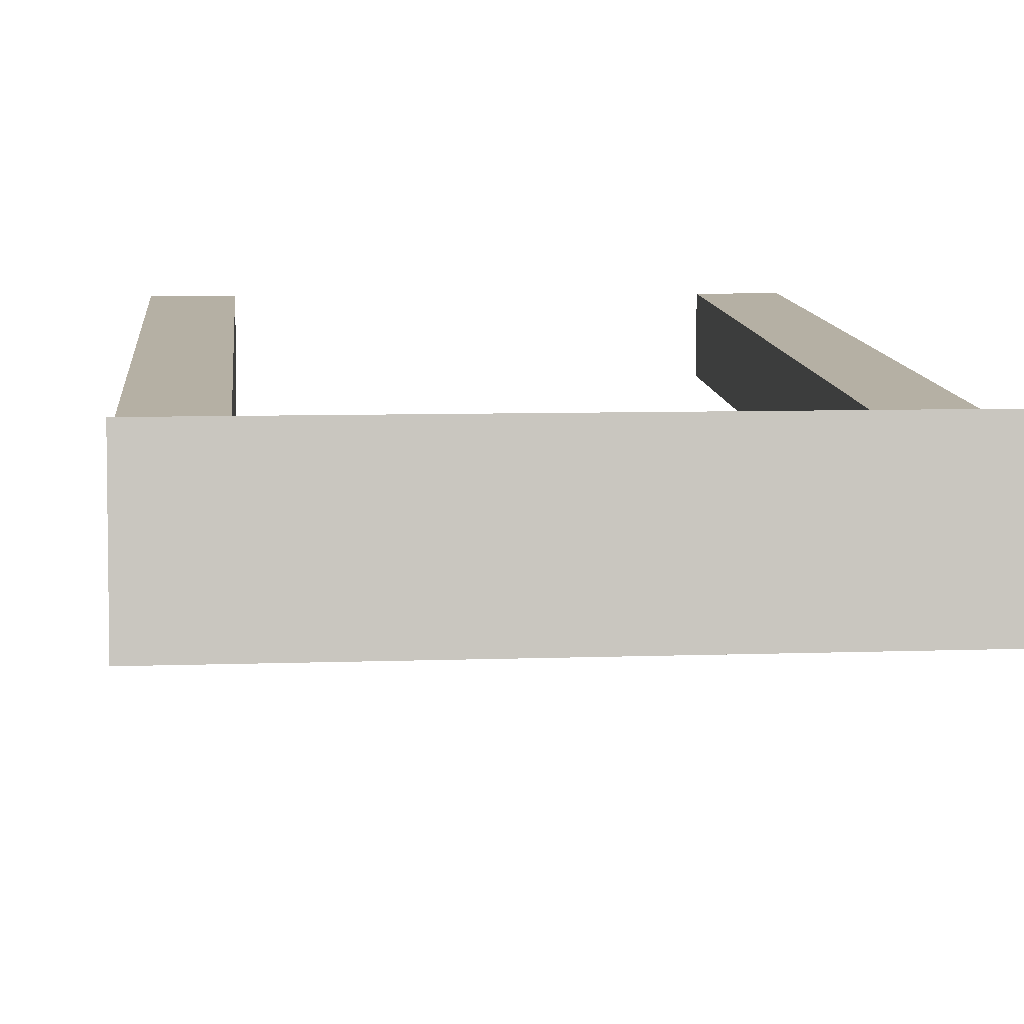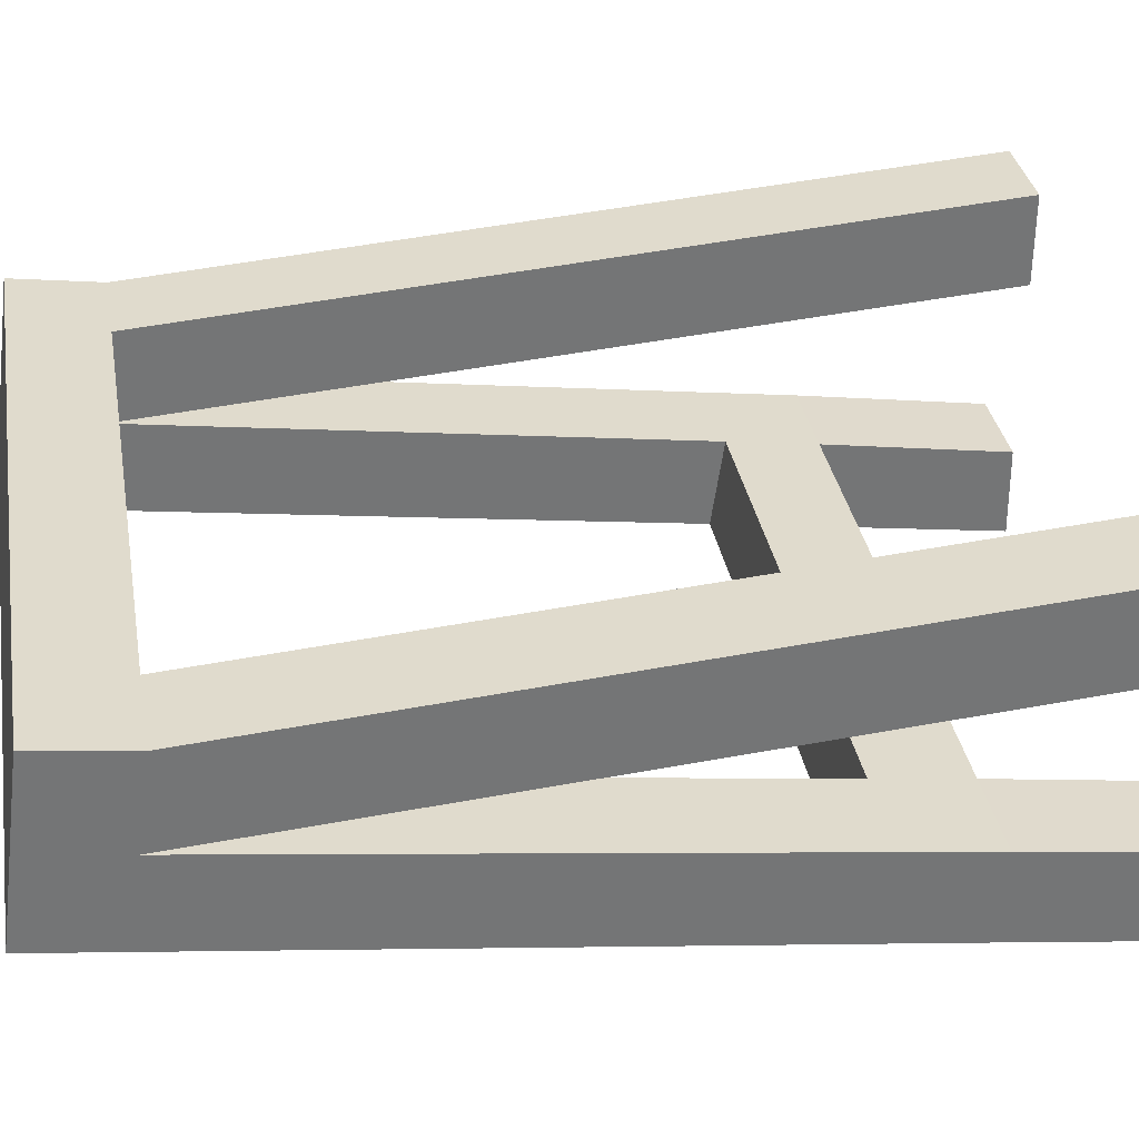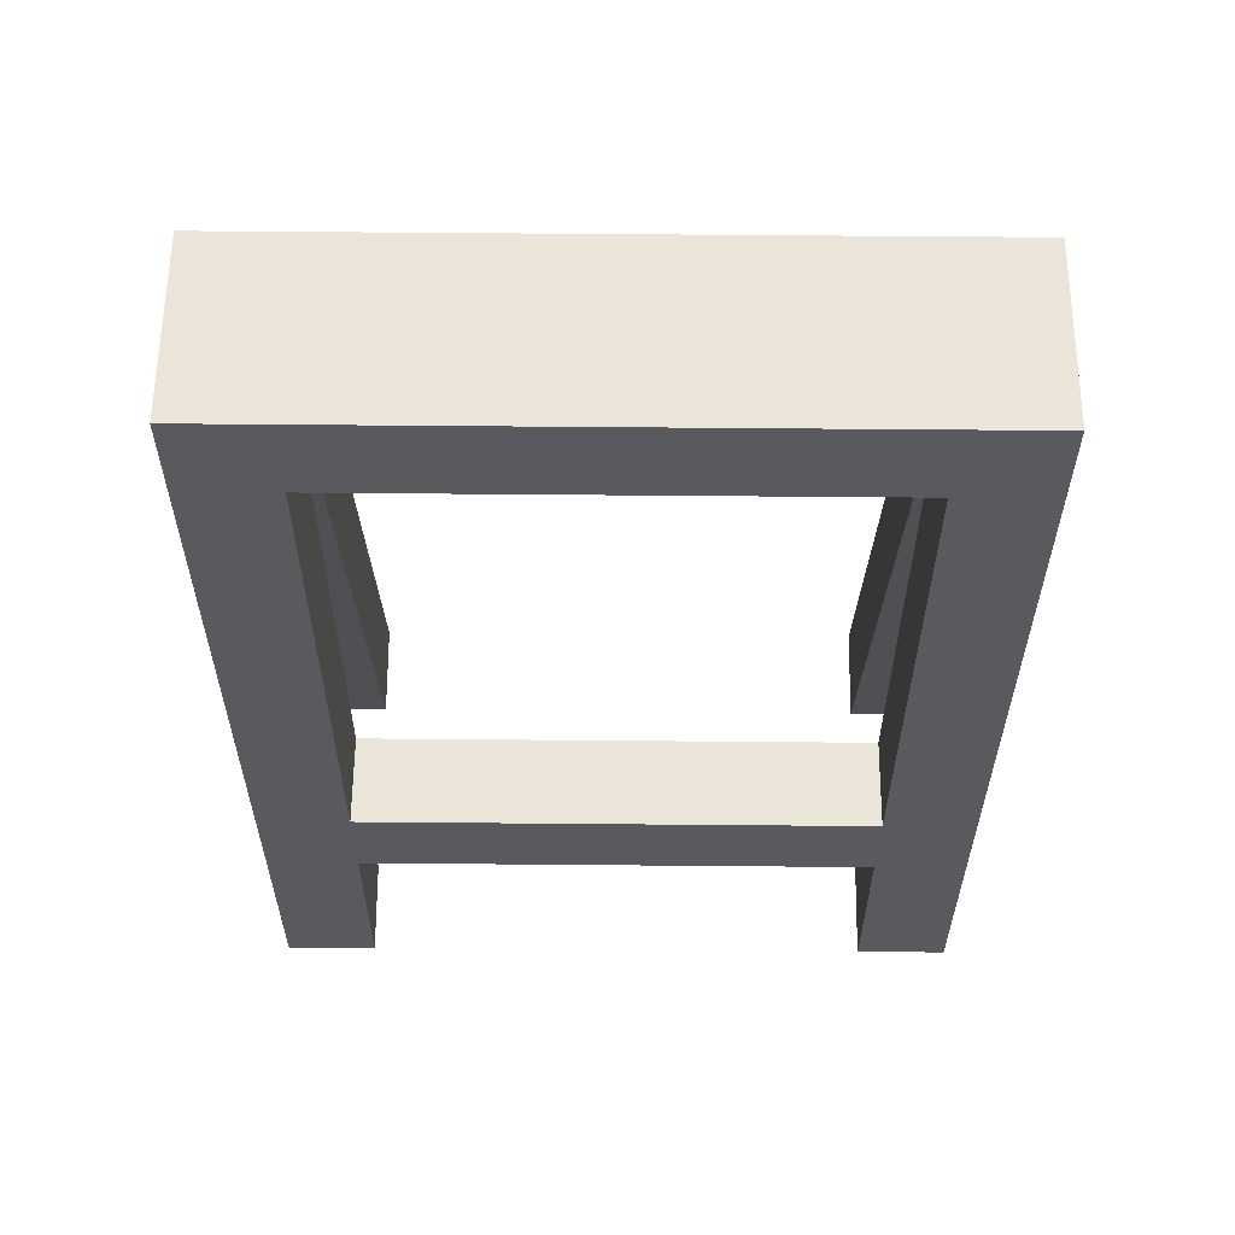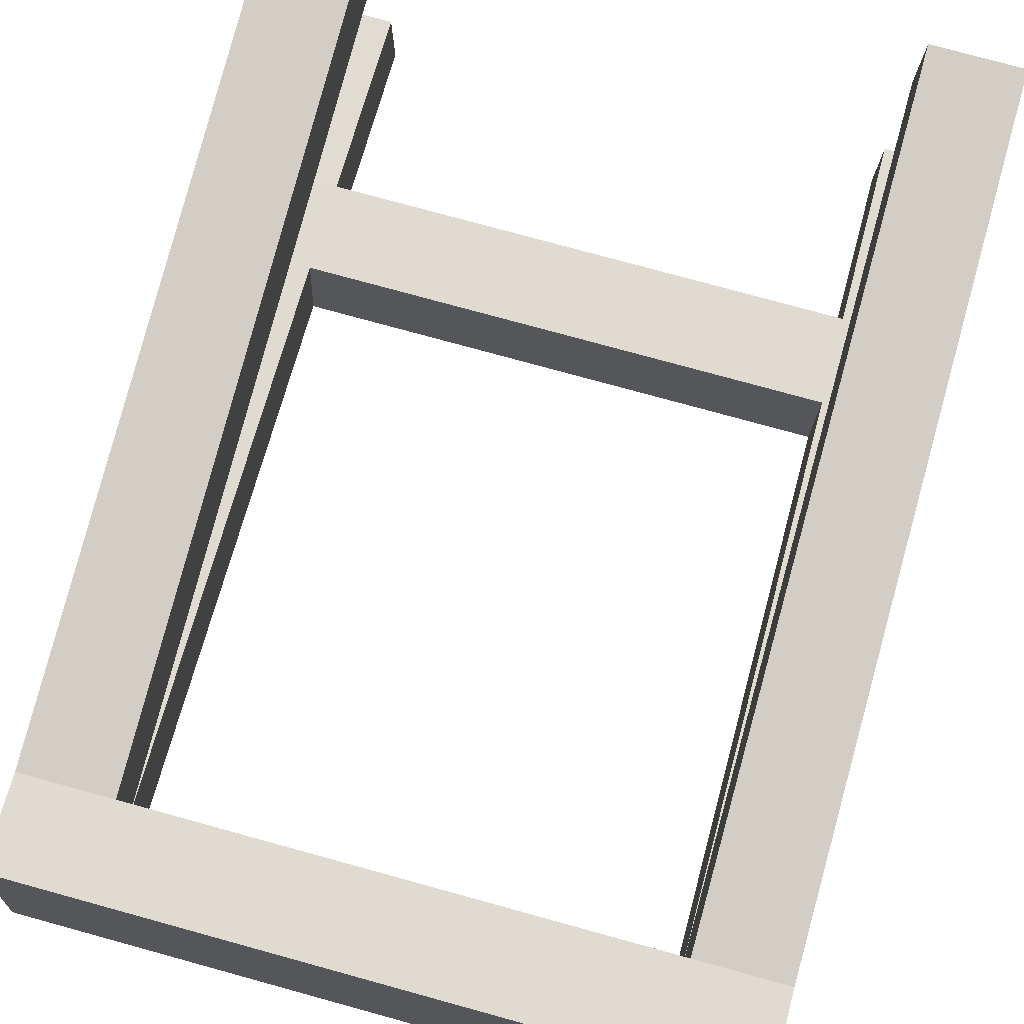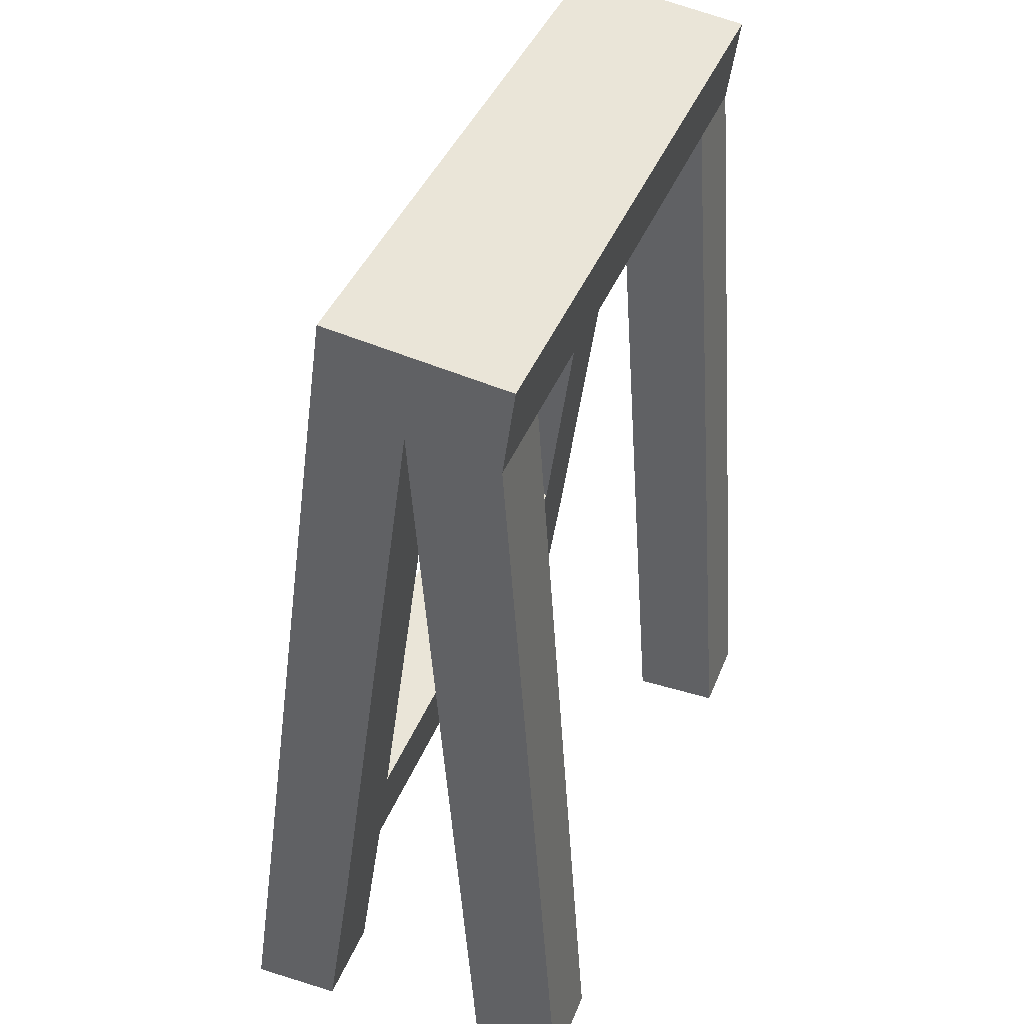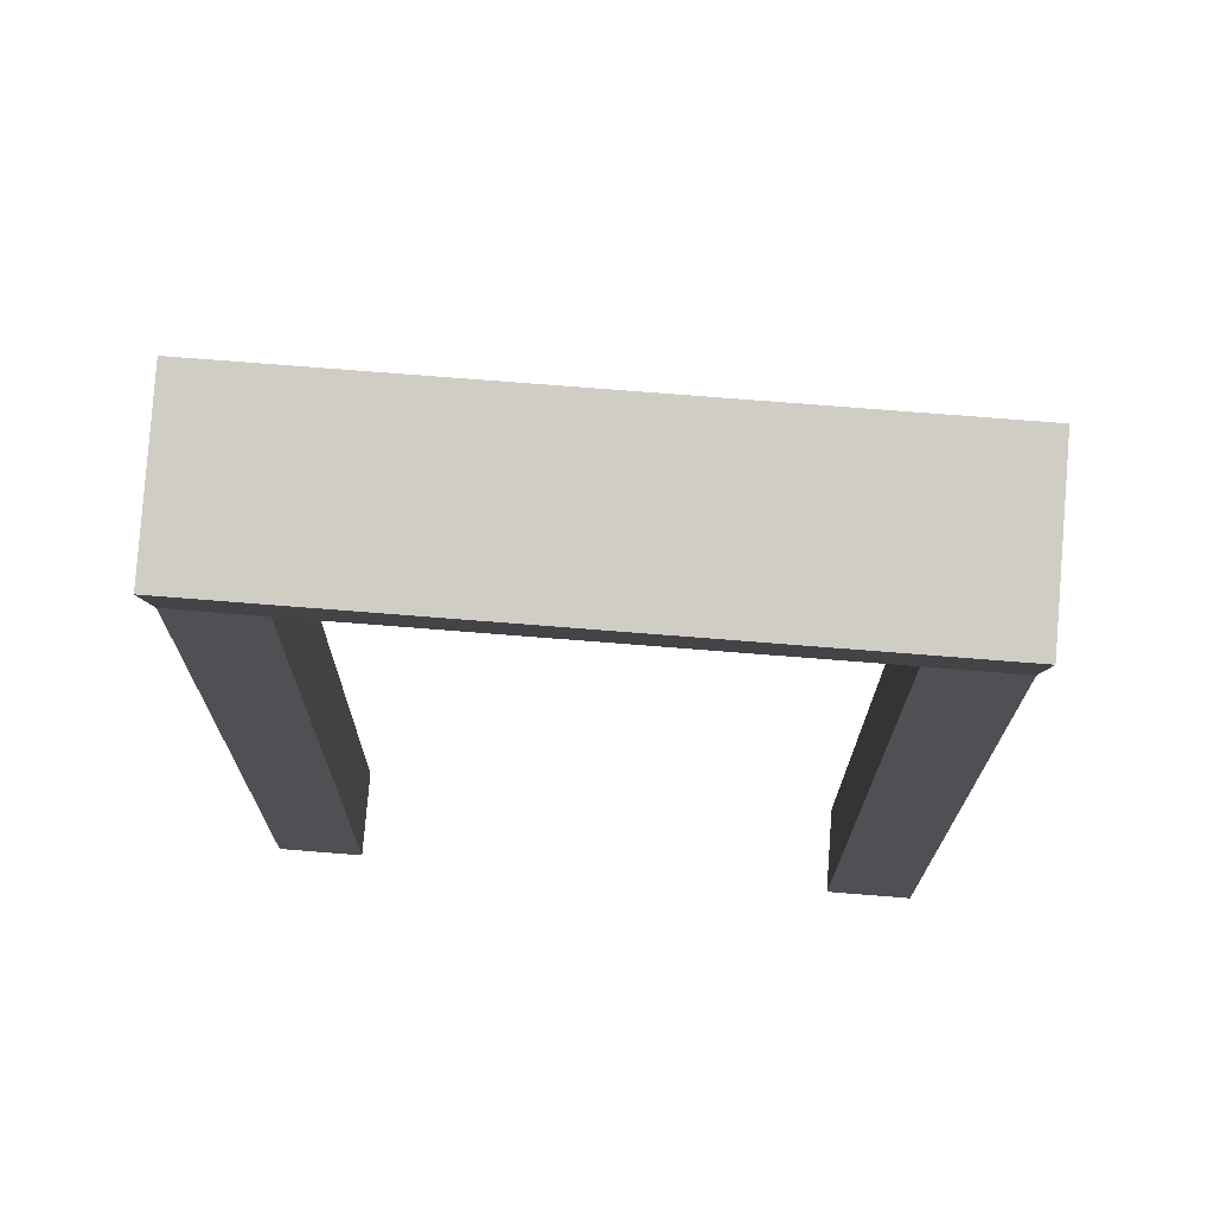
<metadata>
{"format":"obj","ext":"obj","renderer":"f3d","projection":"perspective","resolution":1024,"background":"white","views":[{"elev":7.4,"azim":174.1,"up":"+Z"},{"elev":34.1,"azim":-99.9,"up":"+Z"},{"elev":66.9,"azim":-179.5,"up":"+Y"},{"elev":78.1,"azim":-164.7,"up":"+Z"},{"elev":40.6,"azim":-69.5,"up":"+Y"},{"elev":75.6,"azim":4.5,"up":"+Y"}]}
</metadata>
<code>
o BoardStand_Cube
v -0.7498 1.667 -0.03154
v -0.7498 -0.001922 -0.2642
v -0.7498 1.645 0.127
v -0.7498 0 -0.1056
v -0.9101 1.667 -0.03154
v -0.9101 -0.001922 -0.2642
v -0.9101 1.645 0.127
v -0.9101 0 -0.1056
v -0.7498 1.508 -0.05351
v -0.9101 1.486 0.105
v -0.7498 1.486 0.105
v -0.9101 1.508 -0.05351
v -0.7498 0.358 -0.2131
v -0.7498 0.336 -0.05455
v -0.9101 0.358 -0.2131
v -0.9101 0.336 -0.05455
v -0.9101 0.4948 -0.03252
v -0.7498 0.5168 -0.1911
v -0.7498 0.4948 -0.03252
v -0.9101 0.5168 -0.1911
v -1.81 1.486 0.105
v -1.81 1.645 0.127
v -1.81 1.667 -0.03154
v -1.81 1.508 -0.05351
v -1.81 0.5168 -0.1911
v -1.81 0.358 -0.2131
v -1.81 0.336 -0.05455
v -1.81 0.4948 -0.03252
v -1.97 1.486 0.105
v -1.97 1.645 0.127
v -1.97 1.667 -0.03154
v -1.97 1.508 -0.05351
v -1.97 0.5168 -0.1911
v -1.97 0.358 -0.2131
v -1.97 0.336 -0.05455
v -1.97 0.4948 -0.03252
v -1.81 0 -0.1051
v -1.81 0 -0.2636
v -1.97 0 -0.1051
v -1.97 0 -0.2636
v -0.9101 1.464 0.2663
v -0.9101 1.622 0.2883
v -0.7498 1.622 0.2883
v -0.7498 1.464 0.2663
v -1.81 1.464 0.2663
v -1.81 1.622 0.2883
v -1.97 1.464 0.2663
v -1.97 1.622 0.2883
v -0.7498 0 0.211
v -0.9101 0 0.211
v -1.81 0 0.211
v -1.97 0 0.211
v -0.7498 0 0.3723
v -0.9101 0 0.3723
v -1.81 0 0.3723
v -1.97 0 0.3723
f 1 5 7 3
f 11 44 53 49
f 5 12 24 23
f 6 2 4 8
f 9 1 3 11
f 12 5 1 9
f 20 12 9 18
f 18 9 11 19
f 17 10 12 20
f 19 11 10 17
f 4 14 16 8
f 8 16 15 6
f 2 13 14 4
f 6 15 13 2
f 14 19 17 16
f 16 17 28 27
f 13 18 19 14
f 15 20 18 13
f 22 23 31 30
f 29 36 28 21
f 17 20 25 28
f 20 15 26 25
f 7 5 23 22
f 12 10 21 24
f 15 16 27 26
f 45 41 42 46
f 29 30 31 32
f 35 36 33 34
f 27 28 36 35
f 25 26 34 33
f 23 24 32 31
f 3 7 42 43
f 24 21 28 25
f 35 34 40 39
f 38 37 39 40
f 34 26 38 40
f 27 35 39 37
f 26 27 37 38
f 33 32 24 25
f 32 29 36 33
f 44 43 42 41
f 45 46 48 47
f 42 7 22 46
f 45 21 10 41
f 11 3 43 44
f 22 30 48 46
f 30 29 47 48
f 10 11 49 50
f 52 51 55 56
f 50 49 53 54
f 44 41 54 53
f 21 45 55 51
f 45 47 56 55
f 41 10 50 54
f 29 21 51 52
f 47 29 52 56

</code>
